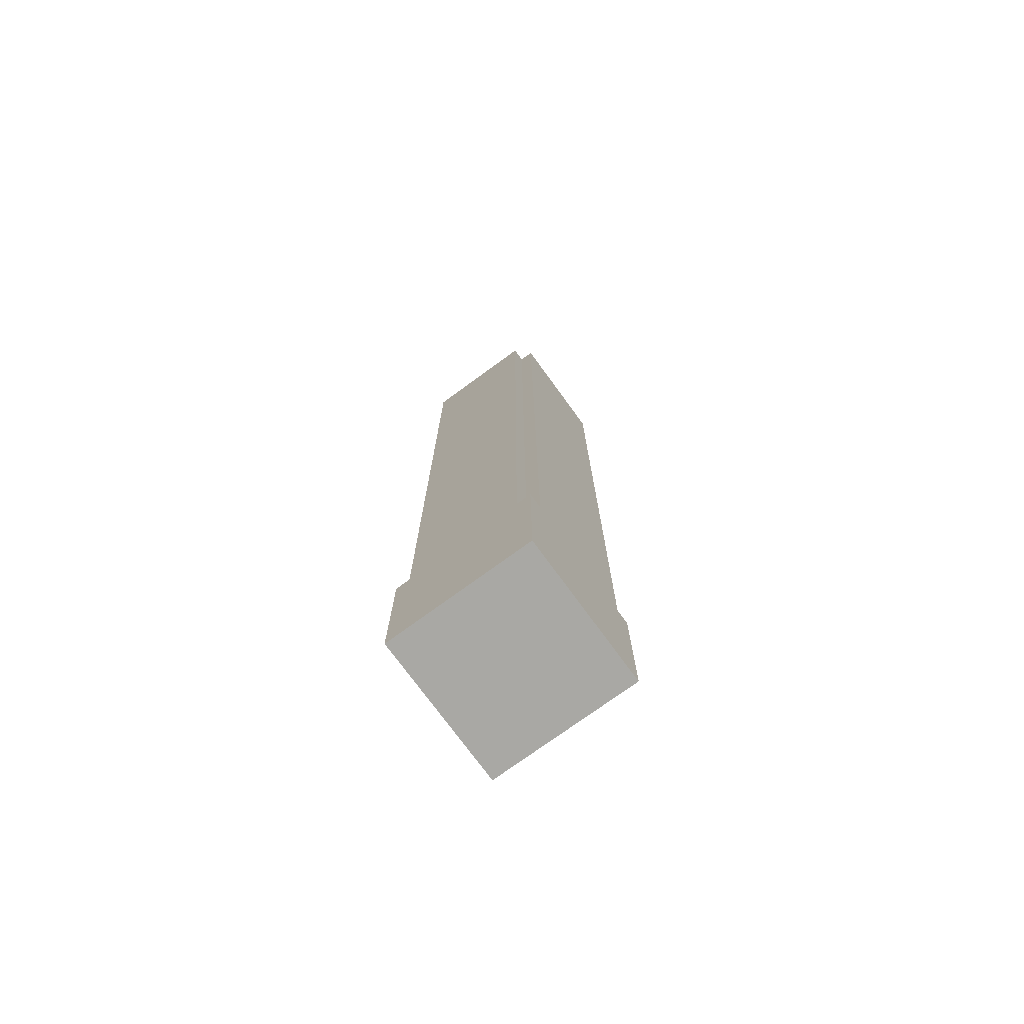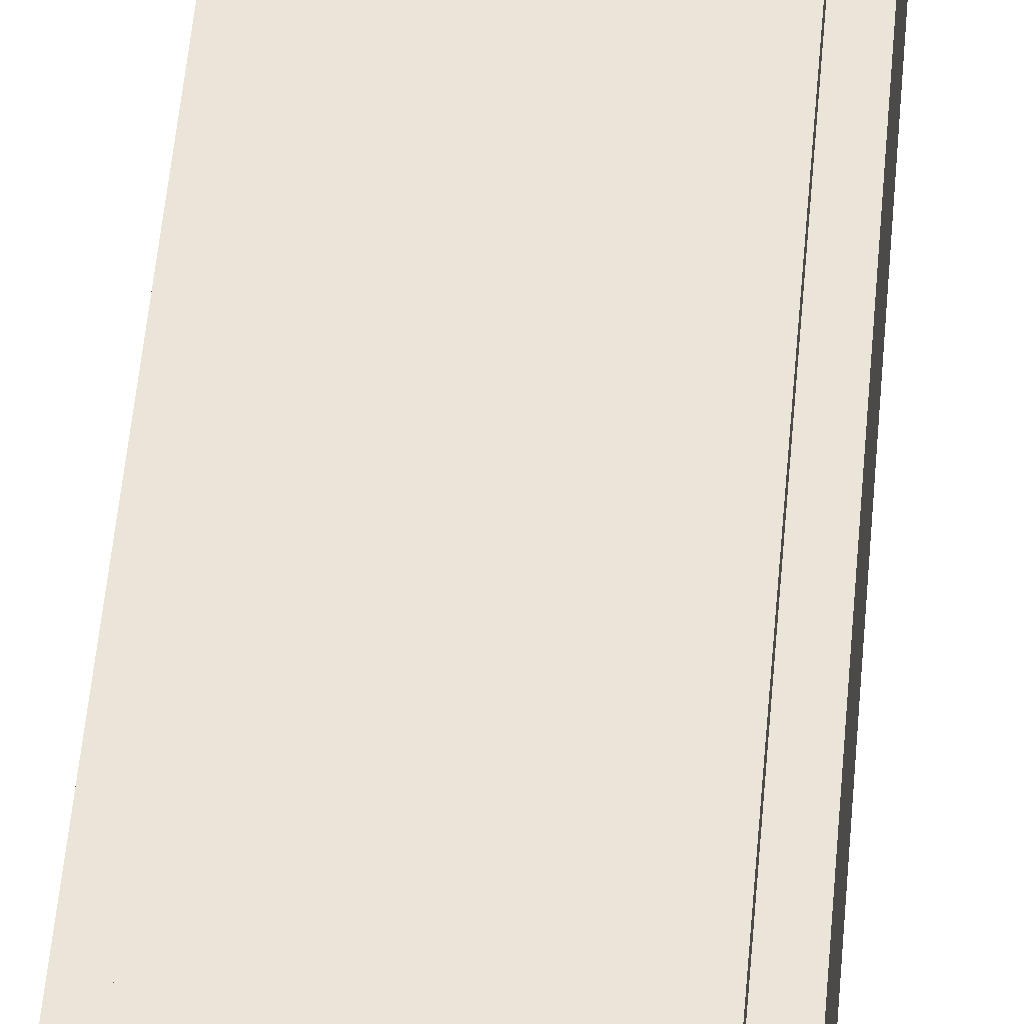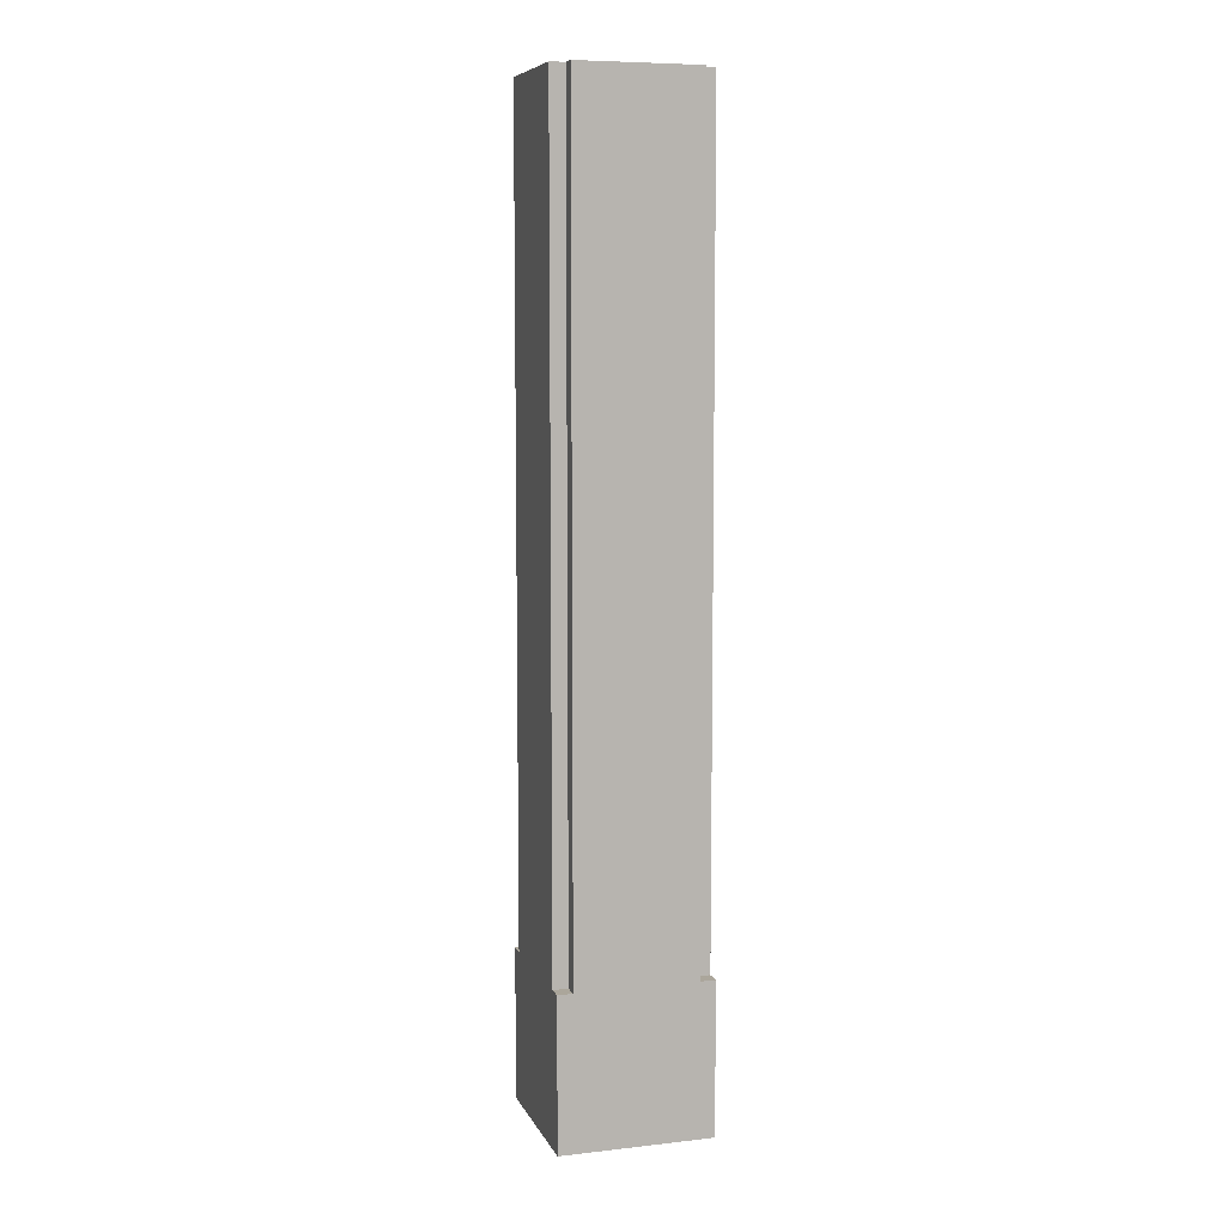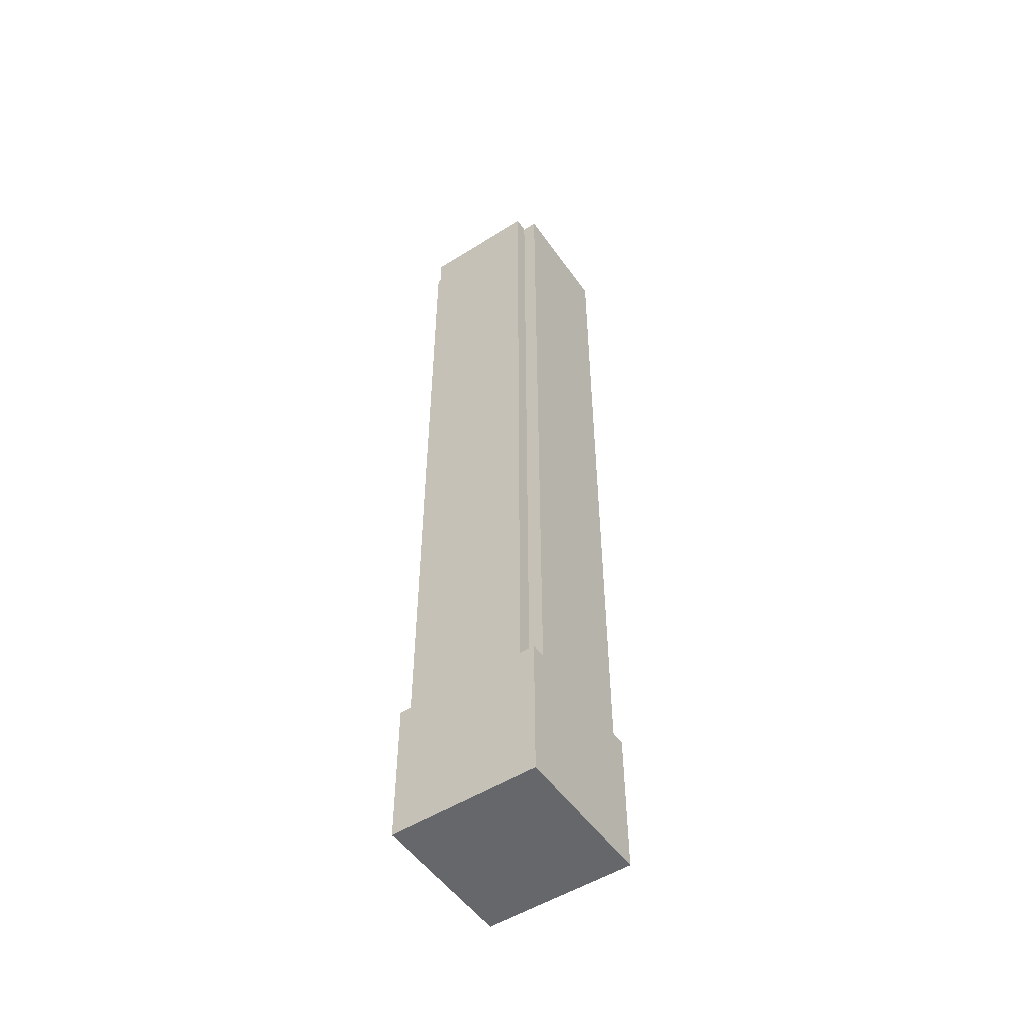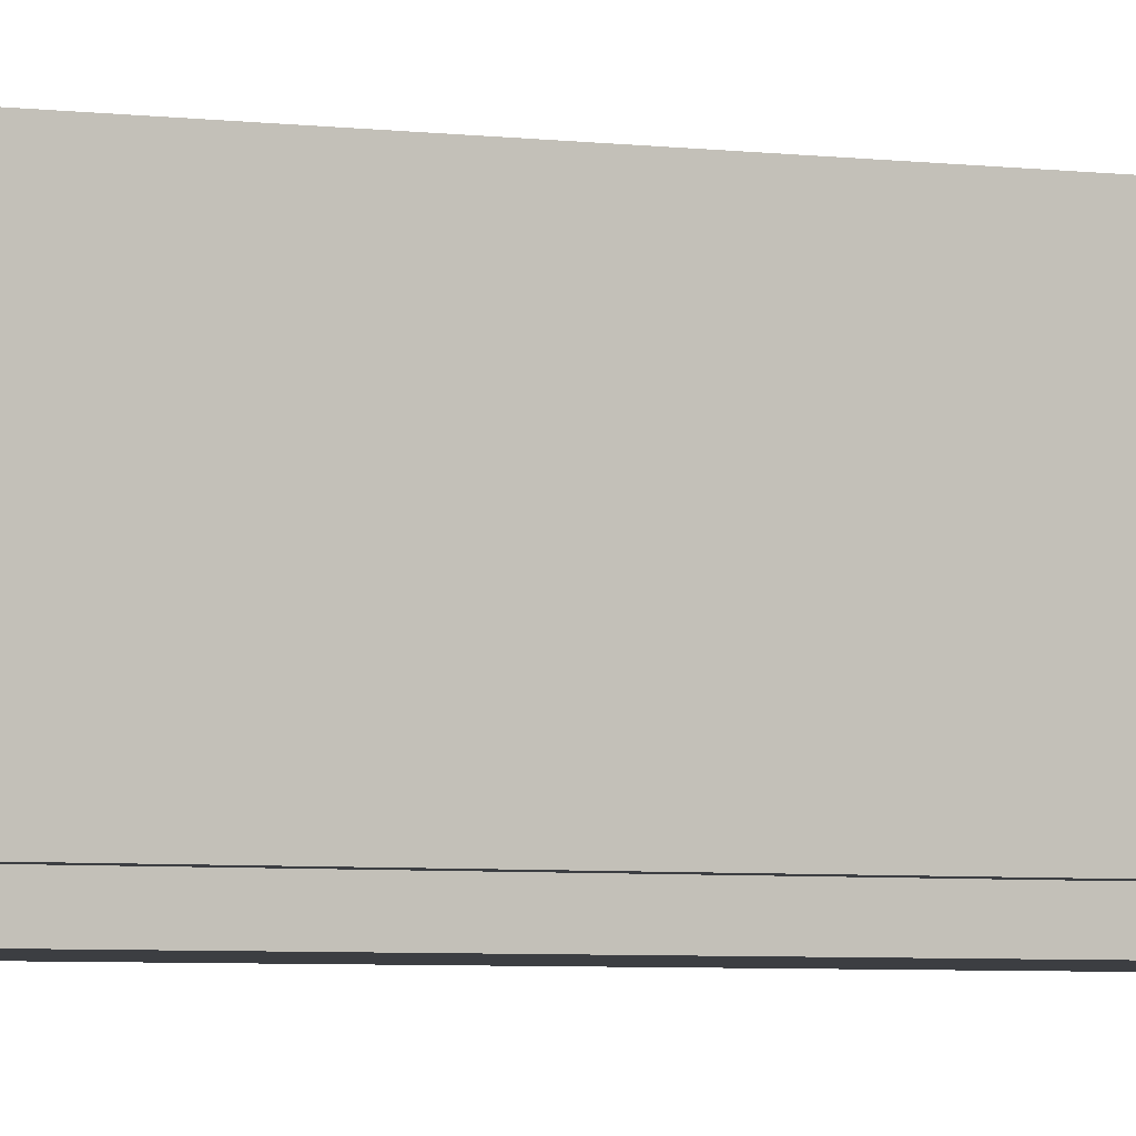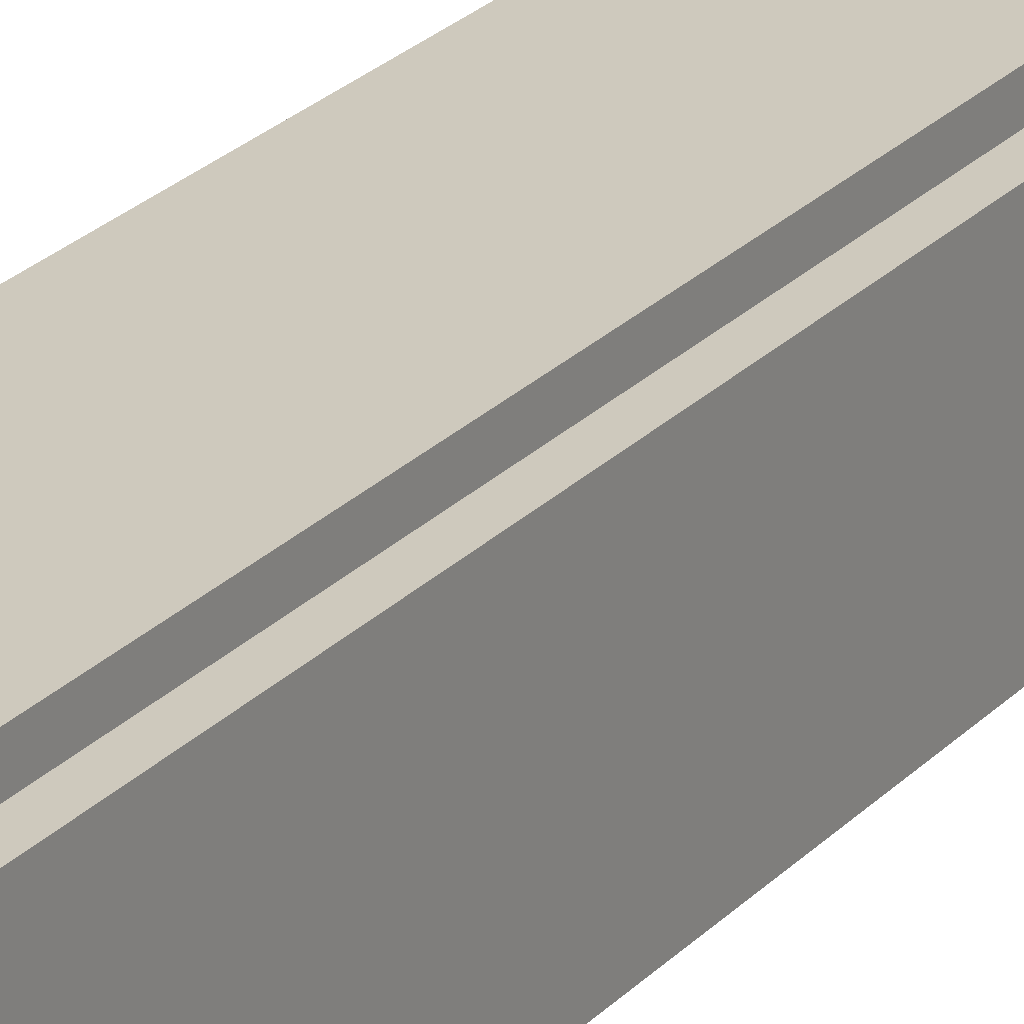
<metadata>
{"format":"obj","ext":"obj","renderer":"f3d","projection":"perspective","resolution":1024,"background":"white","views":[{"elev":-75.0,"azim":126.1,"up":"+Y"},{"elev":44.8,"azim":-175.6,"up":"+Z"},{"elev":7.9,"azim":-17.0,"up":"+Y"},{"elev":-52.0,"azim":-145.8,"up":"+Y"},{"elev":-3.2,"azim":-121.2,"up":"+Z"},{"elev":22.7,"azim":30.0,"up":"+Z"}]}
</metadata>
<code>
o
v -2 -2.8 2
v -2 -2.8 -2
v -2 1.2 2
v -2 1.2 1.6
v -2 1.2 -1.6
v -2 1.2 -2
v -2 22.8 1.6
v -2 22.8 -1.6
v -1.6 1.2 2
v -1.6 1.2 1.6
v -1.6 1.2 -1.6
v -1.6 1.2 -2
v -1.6 22.8 2
v -1.6 22.8 1.6
v -1.6 22.8 -1.6
v -1.6 22.8 -2
v 1.6 1.2 2
v 1.6 1.2 1.6
v 1.6 1.2 -1.6
v 1.6 1.2 -2
v 1.6 22.8 2
v 1.6 22.8 1.6
v 1.6 22.8 -1.6
v 1.6 22.8 -2
v 2 -2.8 2
v 2 -2.8 -2
v 2 1.2 2
v 2 1.2 1.6
v 2 1.2 -1.6
v 2 1.2 -2
v 2 22.8 1.6
v 2 22.8 -1.6
v -2 -2.8 2
v -2 1.2 2
v -1.6 1.2 2
v -1.6 22.8 2
v 1.6 1.2 2
v 1.6 22.8 2
v 2 -2.8 2
v 2 1.2 2
v -2 1.2 1.6
v -2 22.8 1.6
v -1.6 1.2 1.6
v -1.6 22.8 1.6
v 1.6 1.2 1.6
v 1.6 22.8 1.6
v 2 1.2 1.6
v 2 22.8 1.6
v -2 1.2 -1.6
v -2 22.8 -1.6
v -1.6 1.2 -1.6
v -1.6 22.8 -1.6
v 1.6 1.2 -1.6
v 1.6 22.8 -1.6
v 2 1.2 -1.6
v 2 22.8 -1.6
v -2 -2.8 -2
v -2 1.2 -2
v -1.6 1.2 -2
v -1.6 22.8 -2
v 1.6 1.2 -2
v 1.6 22.8 -2
v 2 -2.8 -2
v 2 1.2 -2
v -2 -2.8 2
v 2 -2.8 2
v -2 -2.8 -2
v 2 -2.8 -2
v -2 1.2 2
v -1.6 1.2 2
v 1.6 1.2 2
v 2 1.2 2
v -2 1.2 1.6
v -1.6 1.2 1.6
v 1.6 1.2 1.6
v 2 1.2 1.6
v -2 1.2 -1.6
v -1.6 1.2 -1.6
v 1.6 1.2 -1.6
v 2 1.2 -1.6
v -2 1.2 -2
v -1.6 1.2 -2
v 1.6 1.2 -2
v 2 1.2 -2
v -1.6 22.8 2
v 1.6 22.8 2
v -2 22.8 1.6
v -1.6 22.8 1.6
v 1.6 22.8 1.6
v 2 22.8 1.6
v -2 22.8 -1.6
v -1.6 22.8 -1.6
v 1.6 22.8 -1.6
v 2 22.8 -1.6
v -1.6 22.8 -2
v 1.6 22.8 -2
f 3 2 1
f 4 2 3
f 5 2 4
f 6 2 5
f 7 5 4
f 8 5 7
f 13 10 9
f 14 10 13
f 15 12 11
f 16 12 15
f 17 18 21
f 21 18 22
f 19 20 23
f 23 20 24
f 25 26 27
f 27 26 28
f 28 26 29
f 29 26 30
f 28 29 31
f 31 29 32
f 35 34 33
f 37 35 33
f 37 36 35
f 38 36 37
f 39 37 33
f 40 37 39
f 43 42 41
f 44 42 43
f 47 46 45
f 48 46 47
f 49 50 51
f 51 50 52
f 53 54 55
f 55 54 56
f 57 58 59
f 57 59 61
f 59 60 61
f 61 60 62
f 57 61 63
f 63 61 64
f 67 66 65
f 68 66 67
f 69 70 73
f 73 70 74
f 71 72 75
f 75 72 76
f 77 78 81
f 81 78 82
f 79 80 83
f 83 80 84
f 85 86 88
f 88 86 89
f 87 88 91
f 89 90 91
f 88 89 91
f 91 90 92
f 92 90 93
f 93 90 94
f 92 93 95
f 95 93 96

</code>
